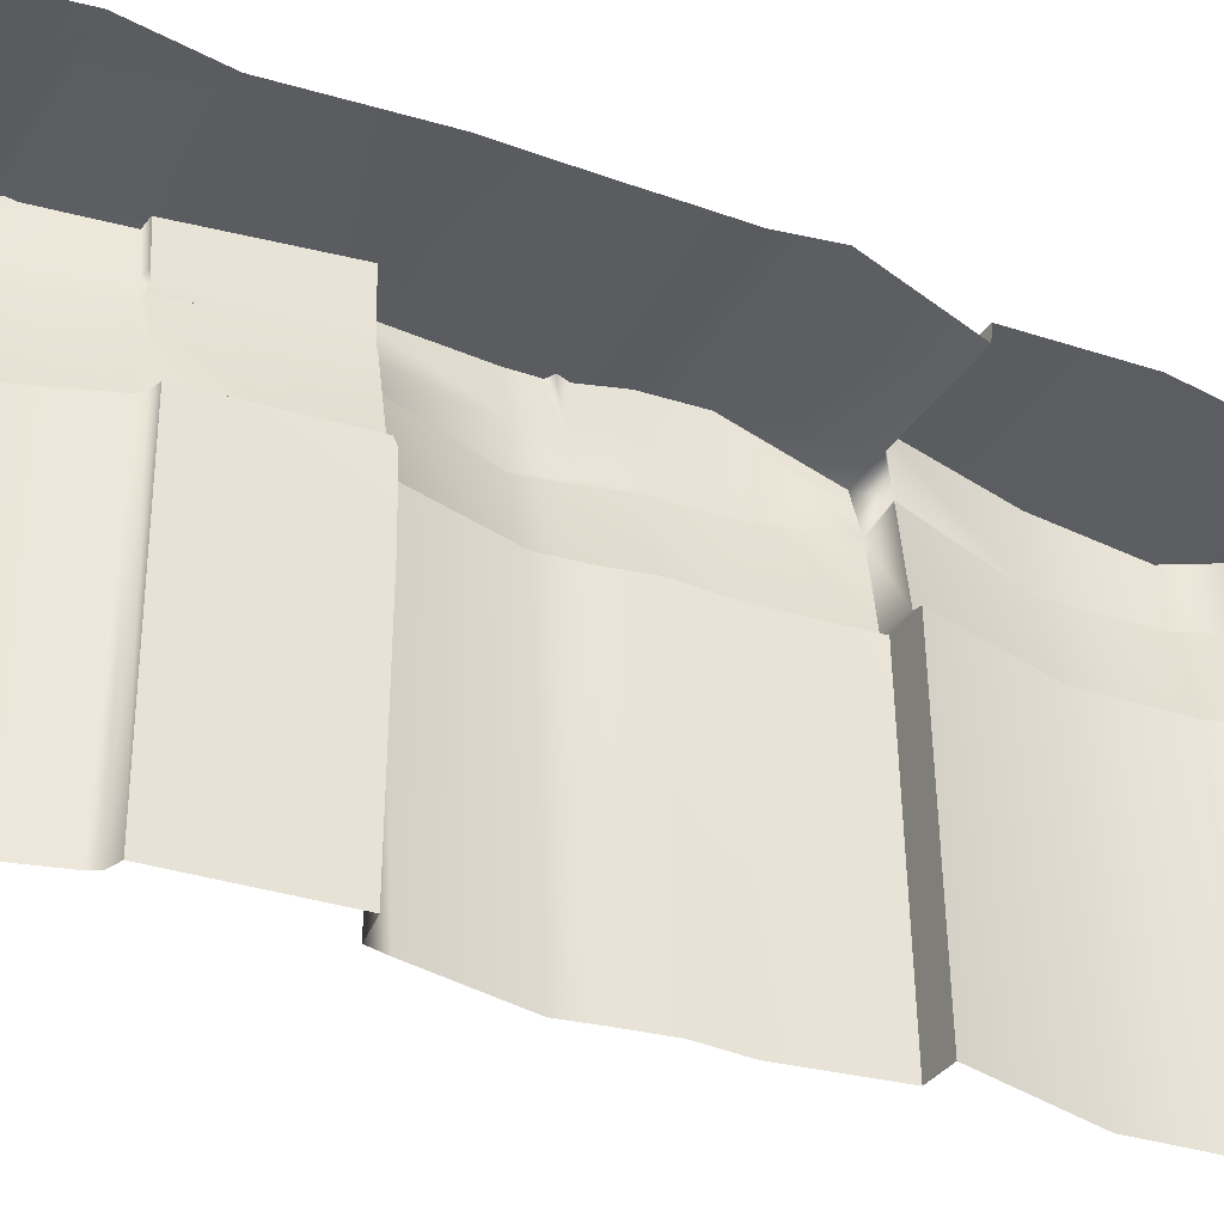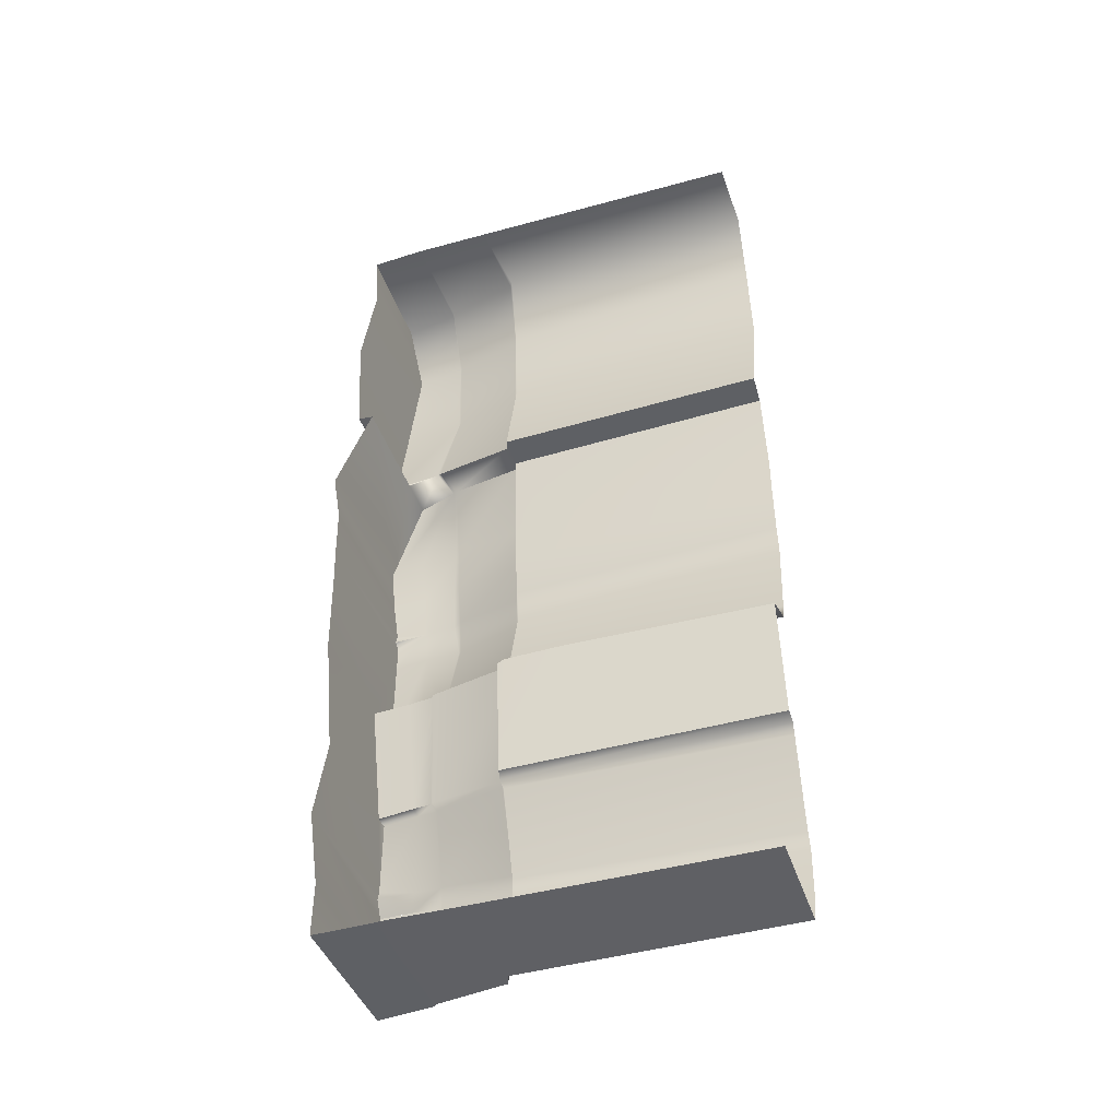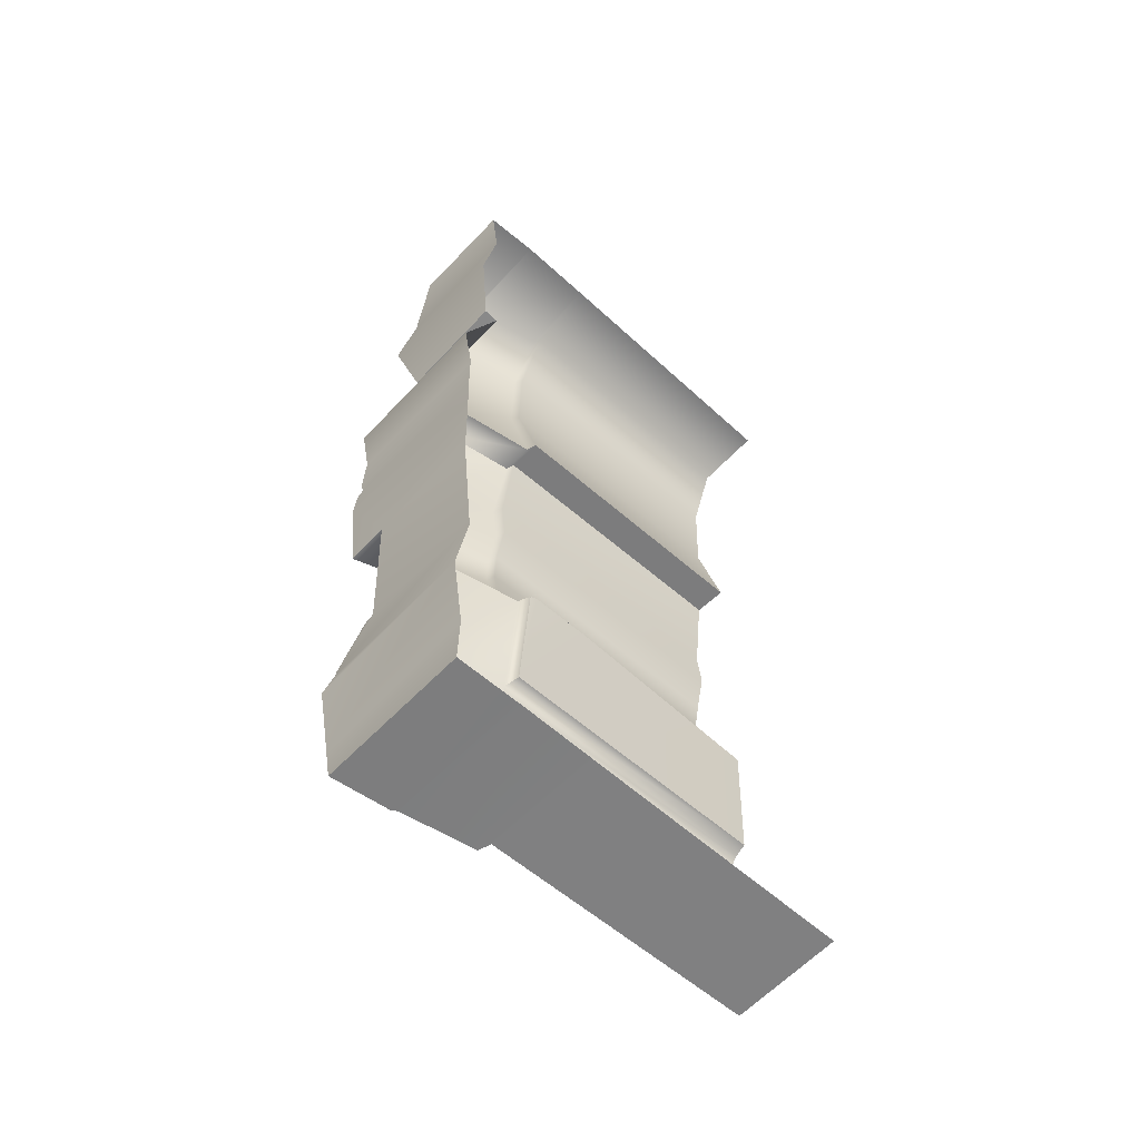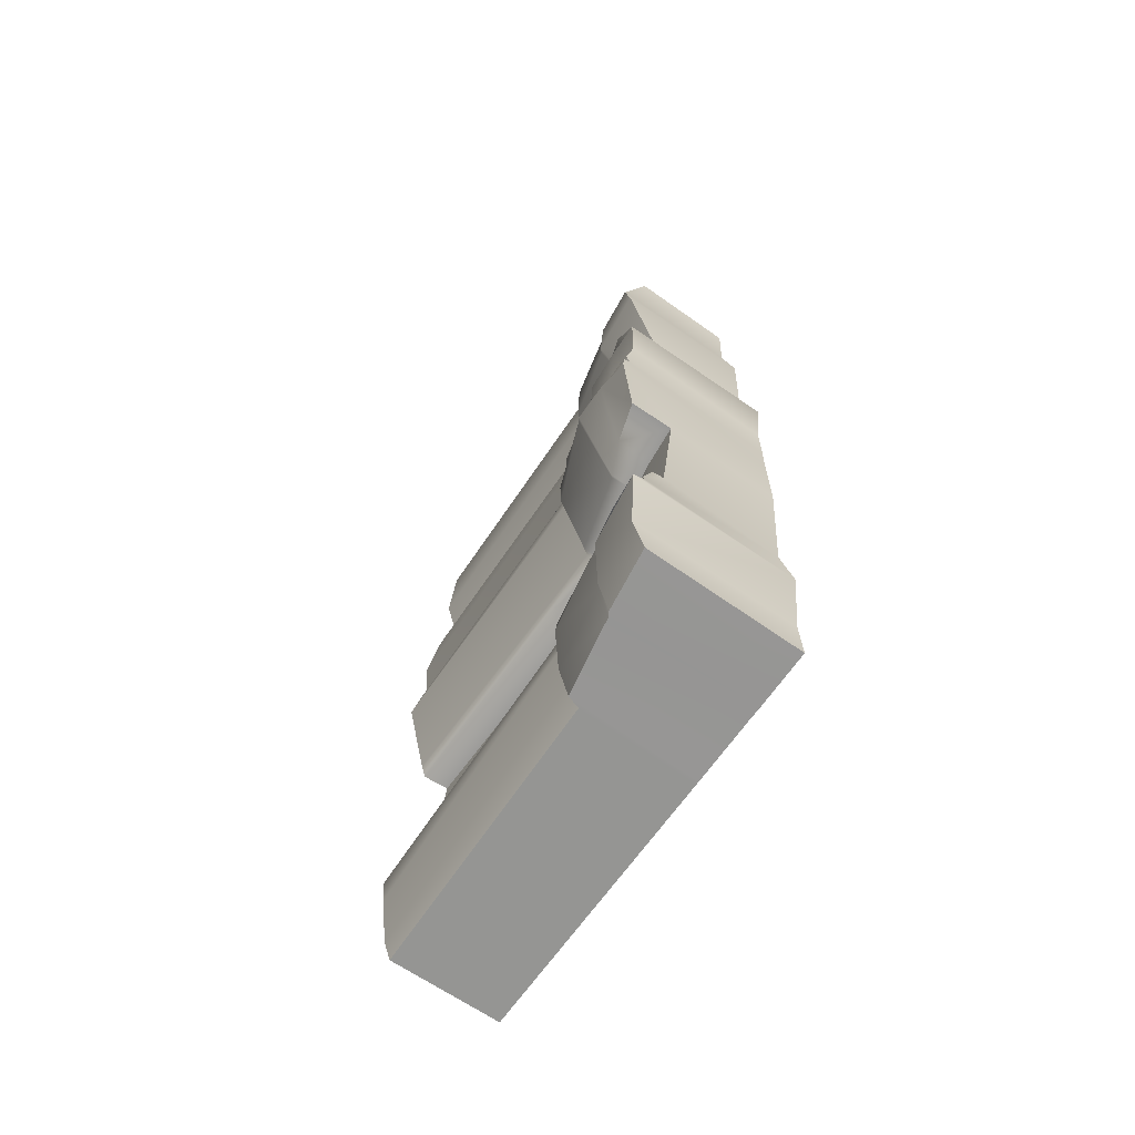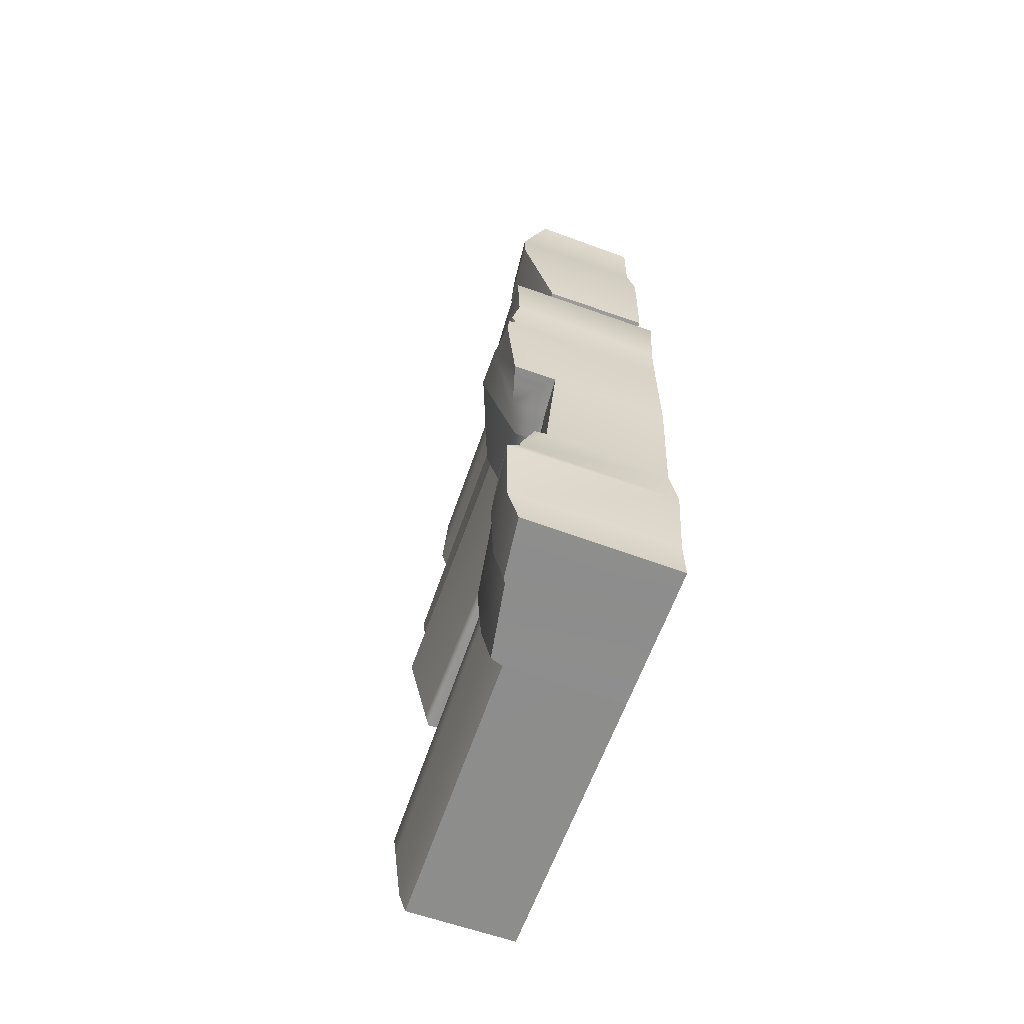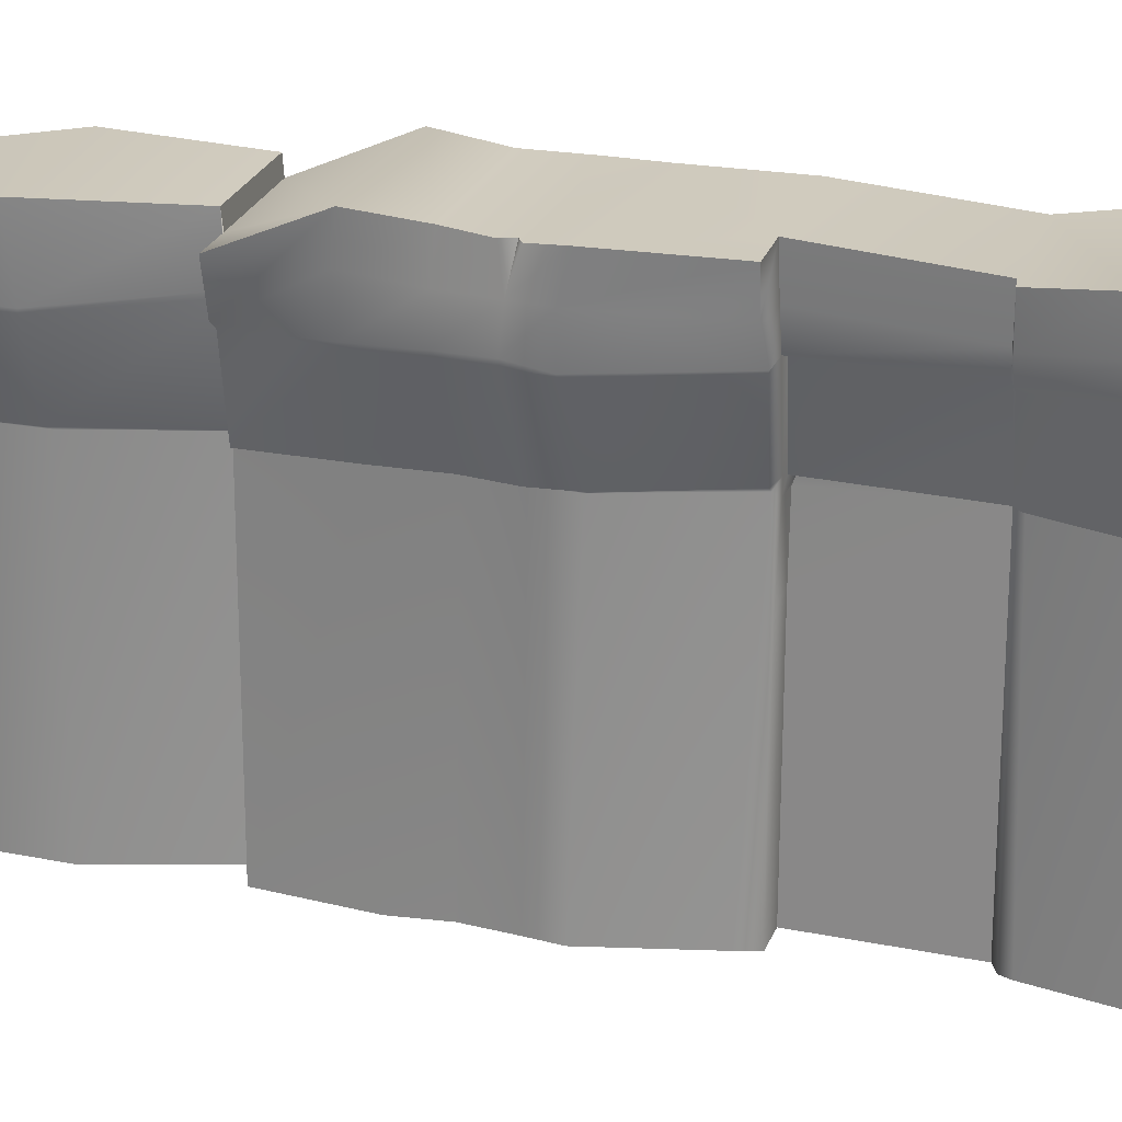
<metadata>
{"format":"obj","ext":"obj","renderer":"f3d","projection":"perspective","resolution":1024,"background":"white","views":[{"elev":-35.0,"azim":-117.2,"up":"+Y"},{"elev":-42.6,"azim":-71.8,"up":"+Z"},{"elev":-59.0,"azim":-133.1,"up":"+Z"},{"elev":-68.1,"azim":144.8,"up":"+Z"},{"elev":-65.0,"azim":159.6,"up":"+Z"},{"elev":22.0,"azim":105.0,"up":"+Y"}]}
</metadata>
<code>
g default
v 42.08 304.2 696.5
v 81.91 292.9 593.7
v -131.4 295.1 596.5
v -128.2 304.3 697.4
v 91.12 314.9 461.6
v -130.3 317.7 464.1
v 35.76 304.4 285.8
v -132.1 306 289.5
v 35.51 281.7 283.5
v -132 282.7 287.7
v 113.7 336 157.7
v -131 339 156.4
v 97.62 281.4 282.8
v 29.01 228.3 285.8
v 77.64 216.2 283.8
v 107.2 325.4 75.84
v -131.7 325.1 75.66
v 118.8 321.3 20.84
v -131.1 324.1 -4.245
v 112.2 321 4.747
v 124 320.9 -1.528
v 112.7 317 -192.5
v -131.8 319.9 -194.6
v 127.3 322.6 -40.63
v -131.4 322.1 -63.04
v 120.4 271.3 14.71
v 46.83 318.6 -193.2
v 59.16 302.9 -387.1
v -132 300.7 -387.4
v 105.2 314.4 -485.4
v -131.6 318.5 -501
v 77.11 301.5 -389.1
v 105 316.2 -497.6
v 124.9 318.7 -518.1
v 118.1 300.6 -635.1
v -132 301.1 -619.4
v 102.8 301.7 -699.7
v -131.4 302.2 -699.2
v 112.3 219.1 -526.6
v 106.3 214 -641.2
v 90.39 213.1 -700.5
v 107.2 258.7 -495.5
v 120 267.5 -521.3
v 69.51 244.8 -388.6
v 102.5 215.7 -499
v 66.25 214.8 -390.1
v 107.6 214.4 -527
v 101.5 210.6 -640.5
v 85.96 205.2 -699.5
v 98.99 212 -501
v 61.93 210 -390.9
v 52.97 244.4 -385.6
v 49.87 216.1 -385.5
v 45.92 213 -386.7
v 41.63 258.9 -194.5
v 34.51 214.4 -195.4
v 95.04 259.9 -189.6
v 74.75 214.4 -193.9
v 25.65 212.2 -198.8
v 131.3 271.6 -30.58
v 130.8 215.5 -30.97
v 71.83 211.3 -192.4
v 128.1 211.2 -31.38
v 122.5 221.5 19.7
v 114 208.1 20.32
v 107.3 271.1 80.25
v 107.5 218.2 83.24
v 97.58 207.2 80.21
v 111.7 282.5 163.2
v 107 218.3 161.9
v 98.68 210.2 161.5
v 70.57 208.5 280.3
v 25.24 221.1 284
v 2.783 93.35 282.3
v 50.88 94.89 279.3
v 72.66 100 155.3
v 67.39 96.83 72.35
v 81.92 96.96 10.13
v 79.79 96.78 -45.02
v 41.59 100.4 -189.1
v 12.66 100.9 -194.3
v 2.587 99.25 -196.7
v 24.67 98.37 -388.7
v 31.78 97.28 -395.3
v 85.04 98.58 -512.9
v 87.73 97.31 -541.4
v 79.63 94.01 -639.5
v 65.07 94.58 -700
v 31.38 216 700.5
v 73.49 213.7 590.5
v 81.05 214.6 454.9
v 25.01 213.5 700.4
v 66.71 209 591.9
v 74.65 208.2 457.8
v -4.371 92.11 698.8
v 41.38 96.01 590.2
v 44.95 95.62 453.2
v 31.43 93.73 -189.1
v 8.531 81.1 -193.7
v -1.15 80.92 -194.2
v -17.48 92.69 -200.5
v 1.201 92.99 -386.3
v -18.47 81.66 -196.1
v 24.52 -12.49 -193.1
v -19.35 -11.68 -194.4
v 24 -339.6 -190.8
v -14.15 -335.2 -194.3
v 69.72 91.47 -38.45
v 38.98 90.24 281.2
v 56.81 93.66 154.4
v 51.64 91.53 73.58
v 65.53 92.64 11.2
v -13.19 88.78 281.5
v 32.54 89.31 449
v -13.03 86.83 696.7
v 26.83 90.44 582.4
v 30.54 -339.9 -164.2
v 64.24 -337.3 -21.78
v 31.33 -336 285.7
v 48.98 -338 151.4
v 43.45 -338.8 85.13
v 56.25 -337.4 20.61
v -19.52 -338.6 285.6
v 23.67 -339.7 456.1
v -20.04 -339.3 700
v 16.43 -337.4 596
v -132.1 219.1 697.8
v -132.1 98.66 697.6
v -129 -337.9 700.4
v -4.719 -338.6 -386.3
v 13.05 -339.6 -394.2
v 27.62 94.21 -399.6
v 72.5 93.96 -526.5
v 71.18 93.34 -554
v 60.76 90.09 -647.3
v 46.06 88.43 -700
v 22.67 -338.3 -409.6
v 64.18 -336 -544.5
v 58.93 -338.5 -577.5
v 47.78 -338.8 -667.1
v 37.01 -338 -700.4
v -132.1 215.1 -698.1
v -132 199.2 -697.2
v -132.1 92.13 -697.3
v -132 86.11 -697.4
v -131.9 -338.3 -694.6
g polySurface1
f 1 2 3 4
f 3 2 5 6
f 6 5 7 8
f 8 7 9 10
f 10 9 11 12
f 11 9 13
f 13 9 14 15
f 12 11 16 17
f 17 16 18 19
f 19 18 20
f 19 20 21
f 25 27 23
f 20 18 26
f 21 20 26
f 25 19 21 24
f 27 25 24 22
f 23 27 28 29
f 29 28 30 31
f 30 28 32
f 31 30 33
f 31 33 34
f 31 34 35 36
f 36 35 37 38
f 35 34 39 40
f 37 35 40 41
f 33 30 42
f 34 33 42 43
f 30 32 44 42
f 43 42 45 39
f 42 44 46 45
f 40 39 47 48
f 41 40 48 49
f 39 45 50 47
f 45 46 51 50
f 32 28 52 44
f 44 52 53 46
f 51 46 53 54
f 28 27 55 52
f 52 55 56 53
f 27 22 57 55
f 55 57 58 56
f 53 56 59 54
f 58 57 60 61
f 58 61 63 62
f 58 62 56
f 60 57 22 24
f 24 21 26 60
f 60 26 64 61
f 61 64 65 63
f 18 16 66 26
f 26 66 67 64
f 64 67 68 65
f 16 11 69 66
f 66 69 70 67
f 67 70 71 68
f 11 13 15 69
f 69 15 70
f 70 15 72 71
f 15 14 73 72
f 72 73 74 75
f 71 72 75 76
f 68 71 76 77
f 65 68 77 78
f 63 65 78 79
f 62 63 79 80
f 56 62 80 81
f 59 56 81 82
f 54 59 82 83
f 51 54 83 84
f 50 51 84 85
f 47 50 85 86
f 48 47 86 87
f 49 48 87 88
f 2 1 89 90
f 5 2 90 91
f 7 5 91 14
f 9 7 14
f 90 89 92 93
f 91 90 93 94
f 14 91 94 73
f 93 92 95 96
f 94 93 96 97
f 73 94 97 74
f 81 80 98 99
f 82 81 99 100
f 83 82 101 102
f 101 82 100 103
f 99 98 104 105
f 100 99 105
f 103 100 105
f 105 104 106 107
f 80 79 108 98
f 76 75 109 110
f 77 76 110 111
f 78 77 111 112
f 79 78 112 108
f 75 74 113 109
f 74 97 114 113
f 96 95 115 116
f 97 96 116 114
f 98 108 118 117
f 110 109 119 120
f 111 110 120 121
f 112 111 121 122
f 108 112 122 118
f 109 113 123 119
f 113 114 124 123
f 116 115 125 126
f 114 116 126 124
f 106 104 98 117
f 1 4 127 89
f 89 127 92
f 92 127 128 95
f 95 128 115
f 115 128 129 125
f 102 101 103
f 102 103 105
f 102 105 107 130
f 83 102 130 131
f 84 83 132
f 85 84 132 133
f 86 85 133 134
f 87 86 134 135
f 88 87 135 136
f 132 83 131 137
f 133 132 137 138
f 134 133 138 139
f 135 134 139 140
f 136 135 140 141
f 38 37 41 142
f 142 41 49 143
f 143 49 88 144
f 144 88 136 145
f 145 136 141 146

</code>
